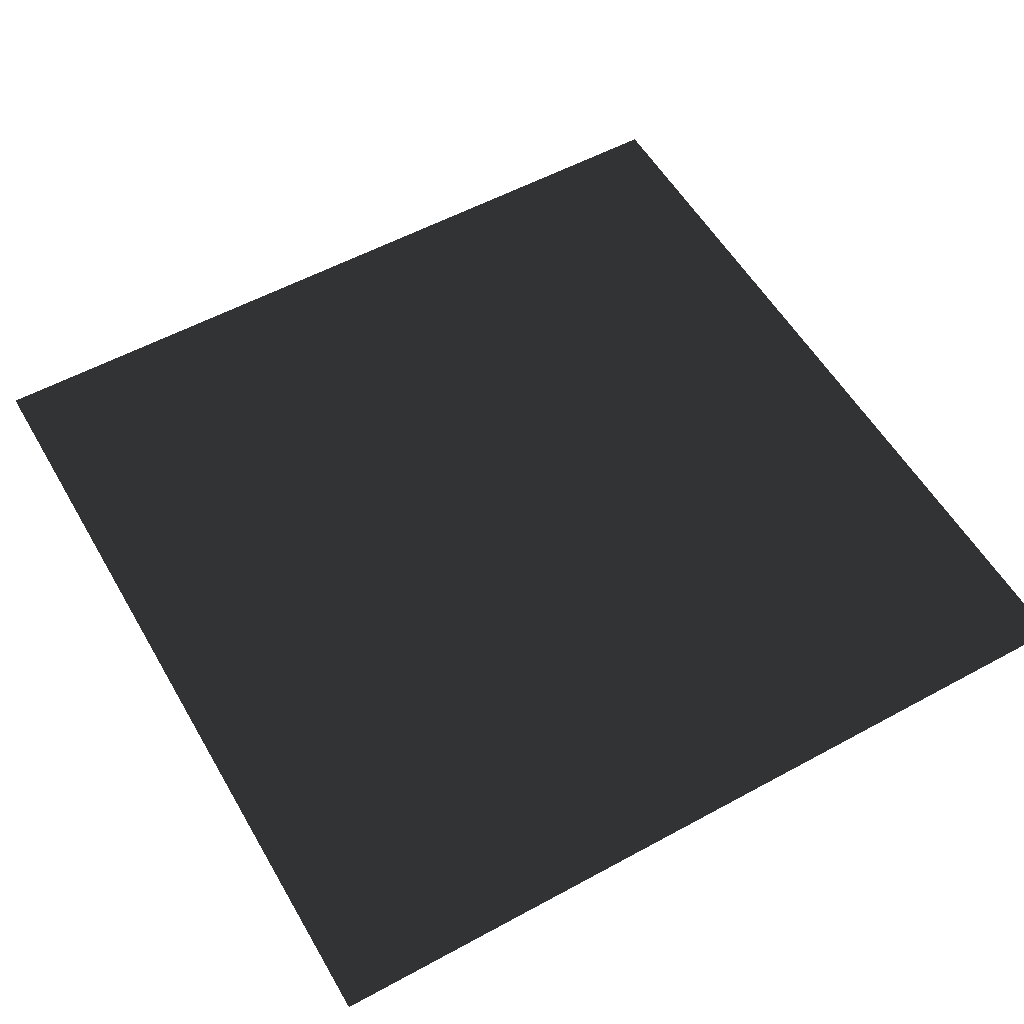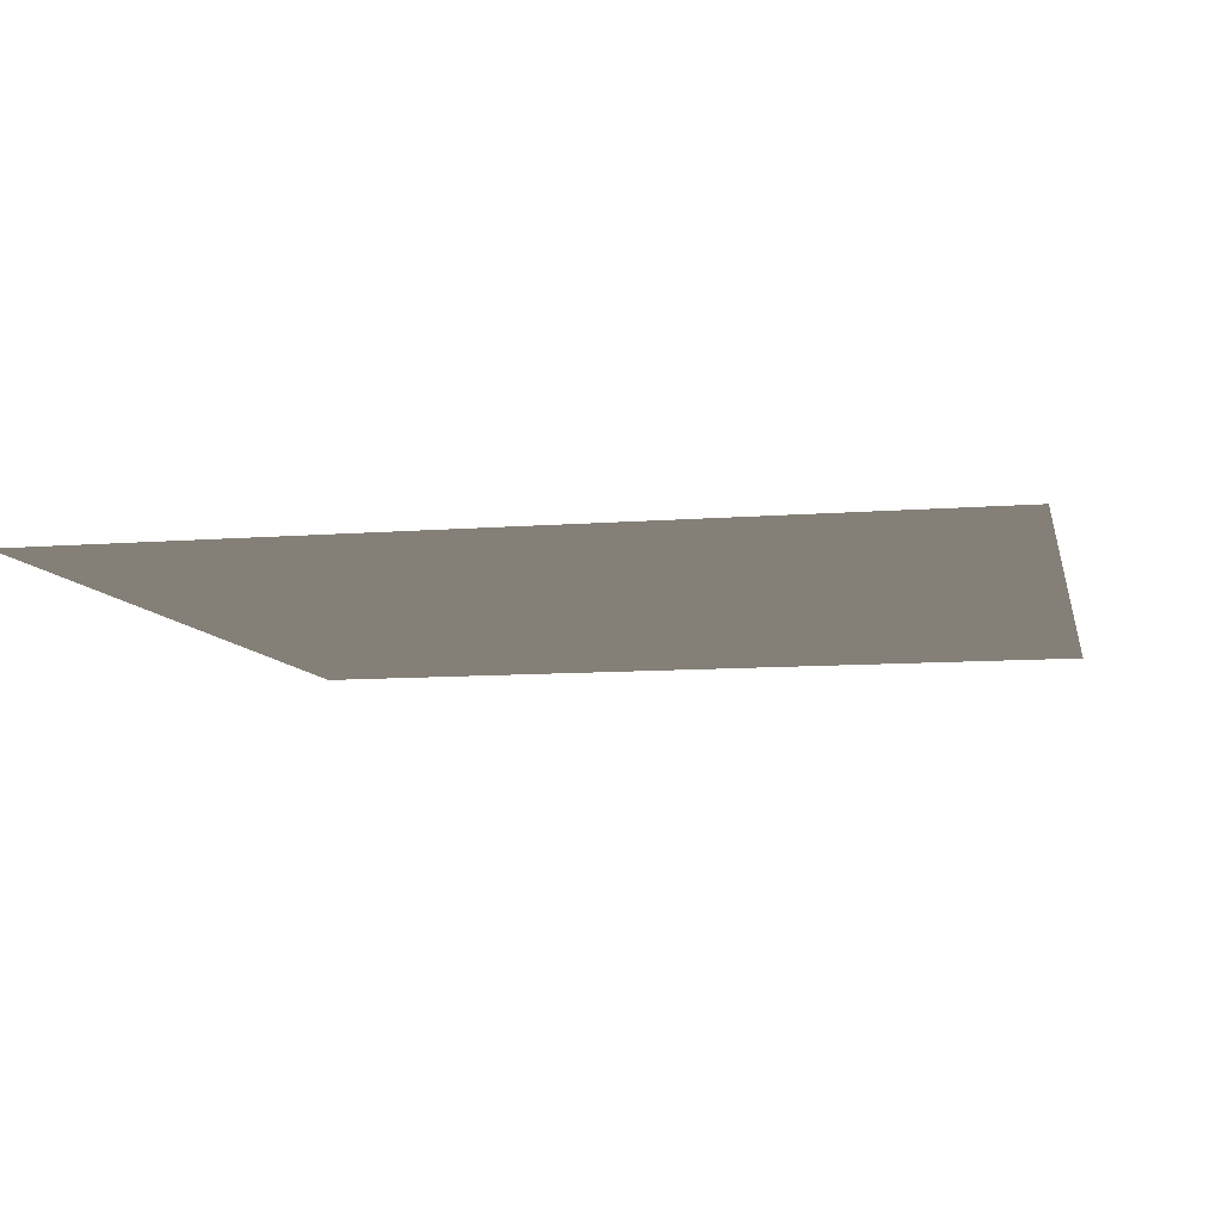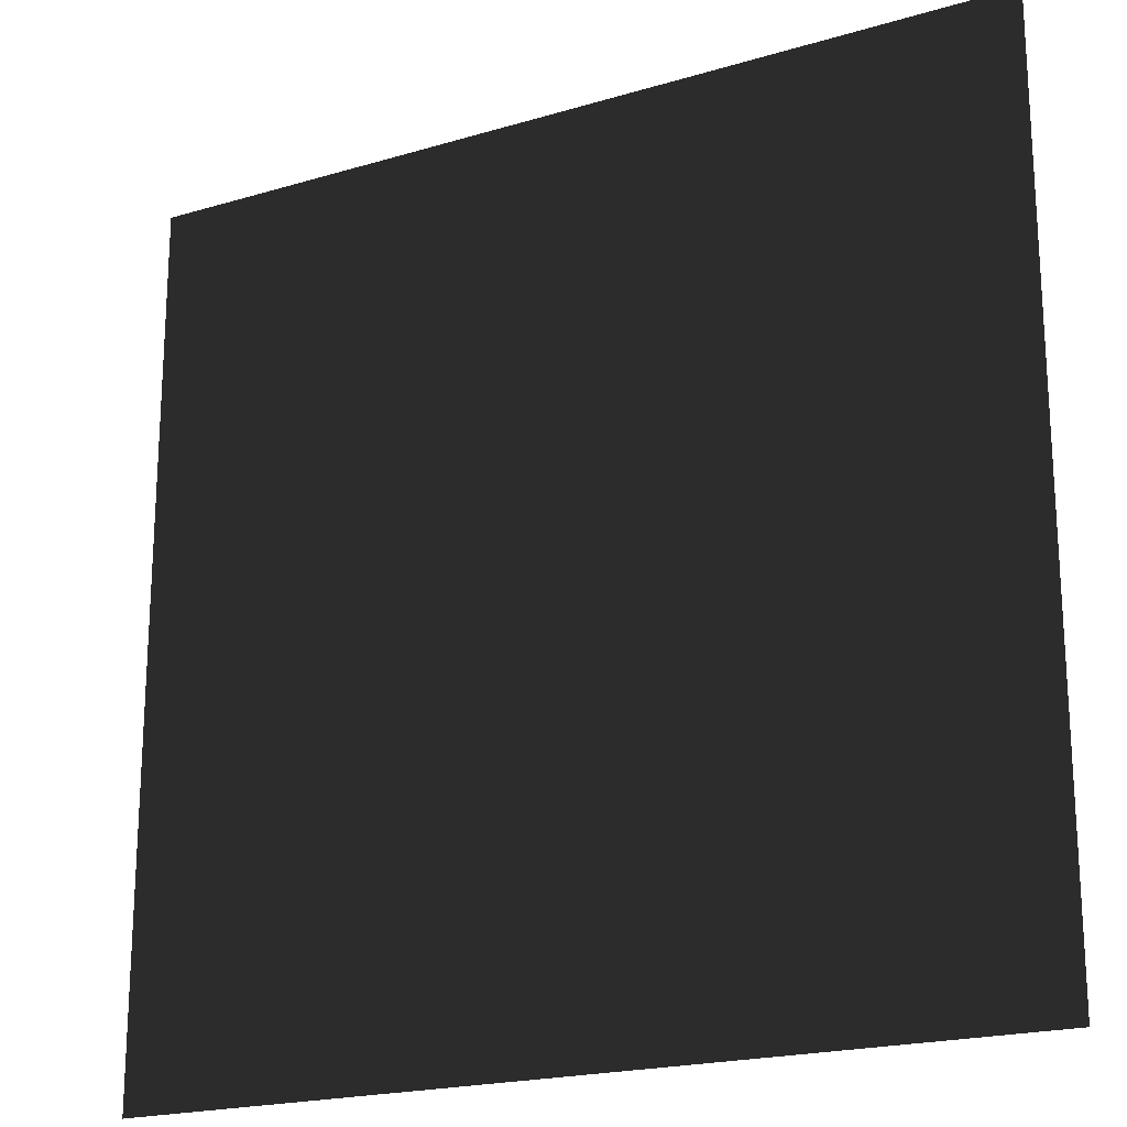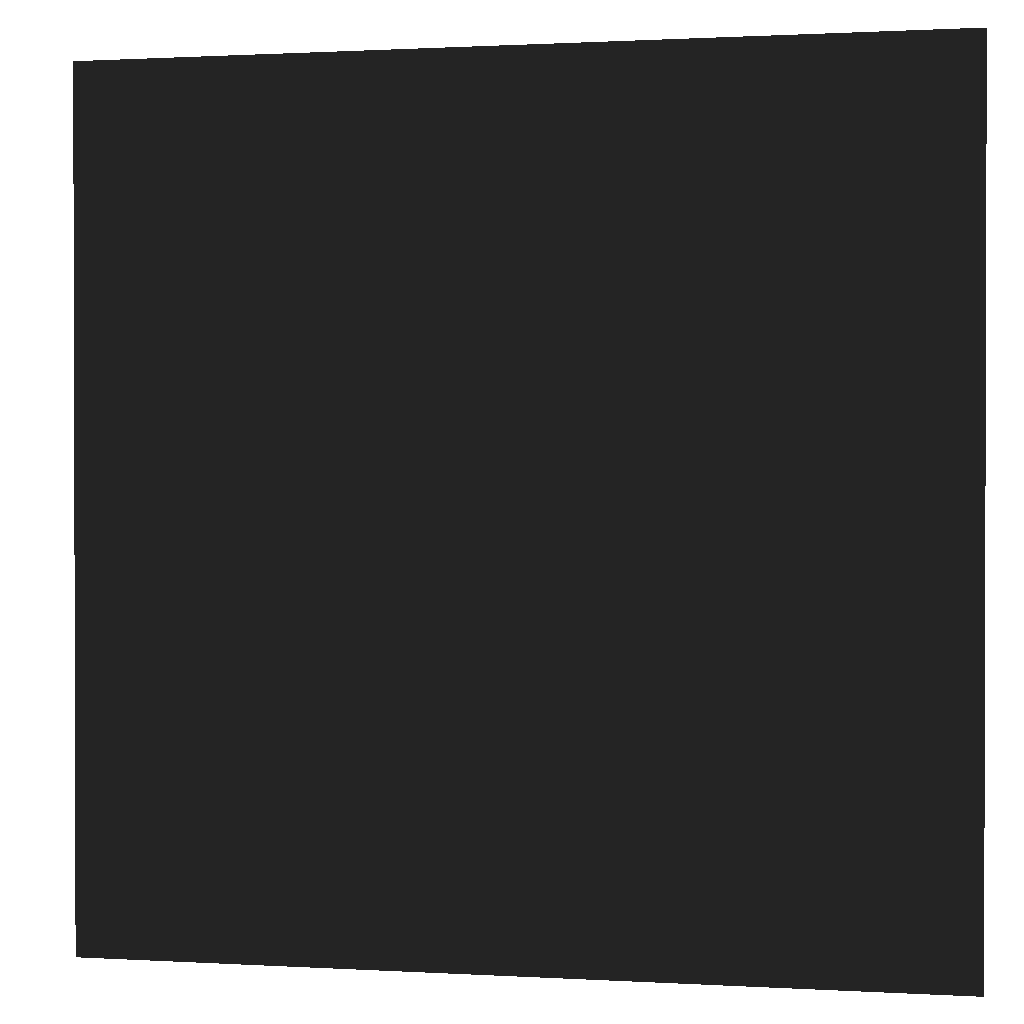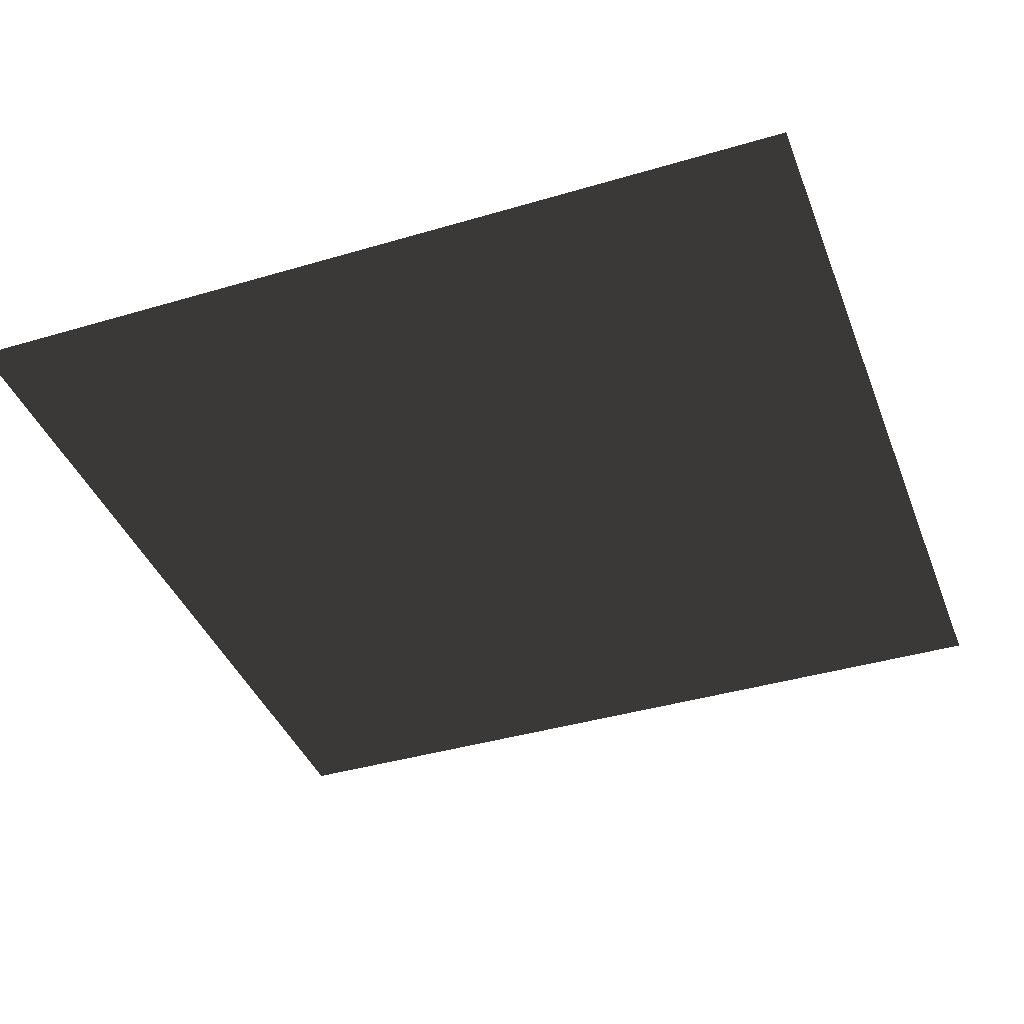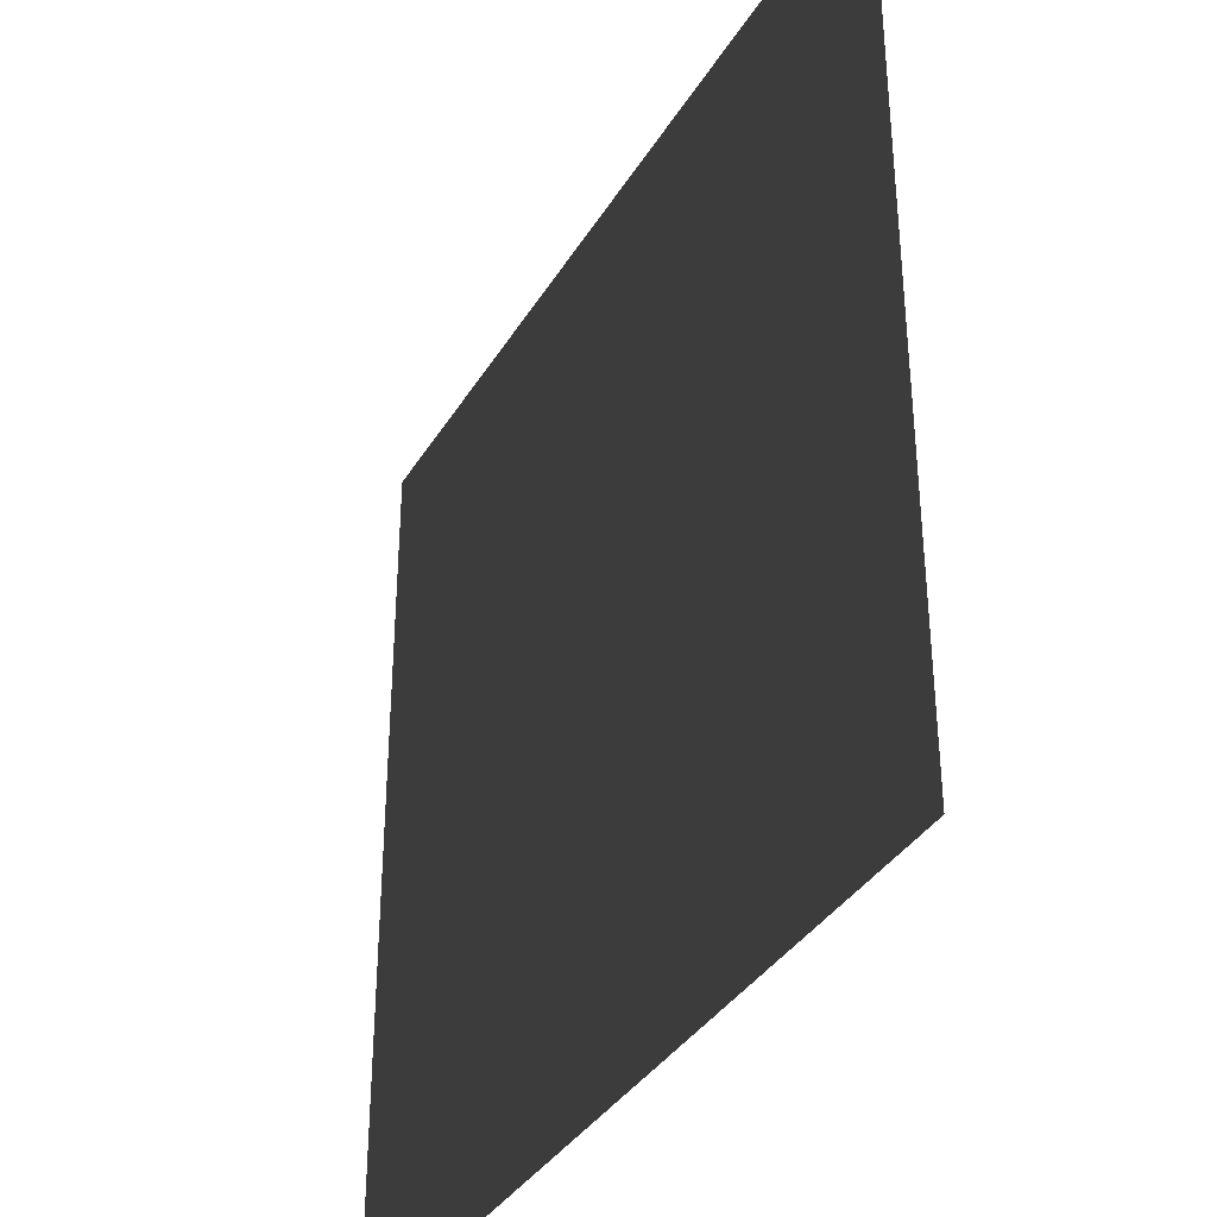
<metadata>
{"format":"obj","ext":"obj","renderer":"f3d","projection":"perspective","resolution":1024,"background":"white","views":[{"elev":55.6,"azim":-119.8,"up":"+Z"},{"elev":-9.0,"azim":-167.6,"up":"+Z"},{"elev":-20.2,"azim":28.7,"up":"+Y"},{"elev":0.9,"azim":12.4,"up":"+Y"},{"elev":-40.0,"azim":-159.9,"up":"+Z"},{"elev":-36.2,"azim":-117.5,"up":"+Y"}]}
</metadata>
<code>
v -0 1.5 0
v -0 0 0
v -3 1.5 0
v -3 0 0
v -0 3 0
v -3 3 0
g Group_001
f 1 2 4 3
f 1 3 6 5

</code>
